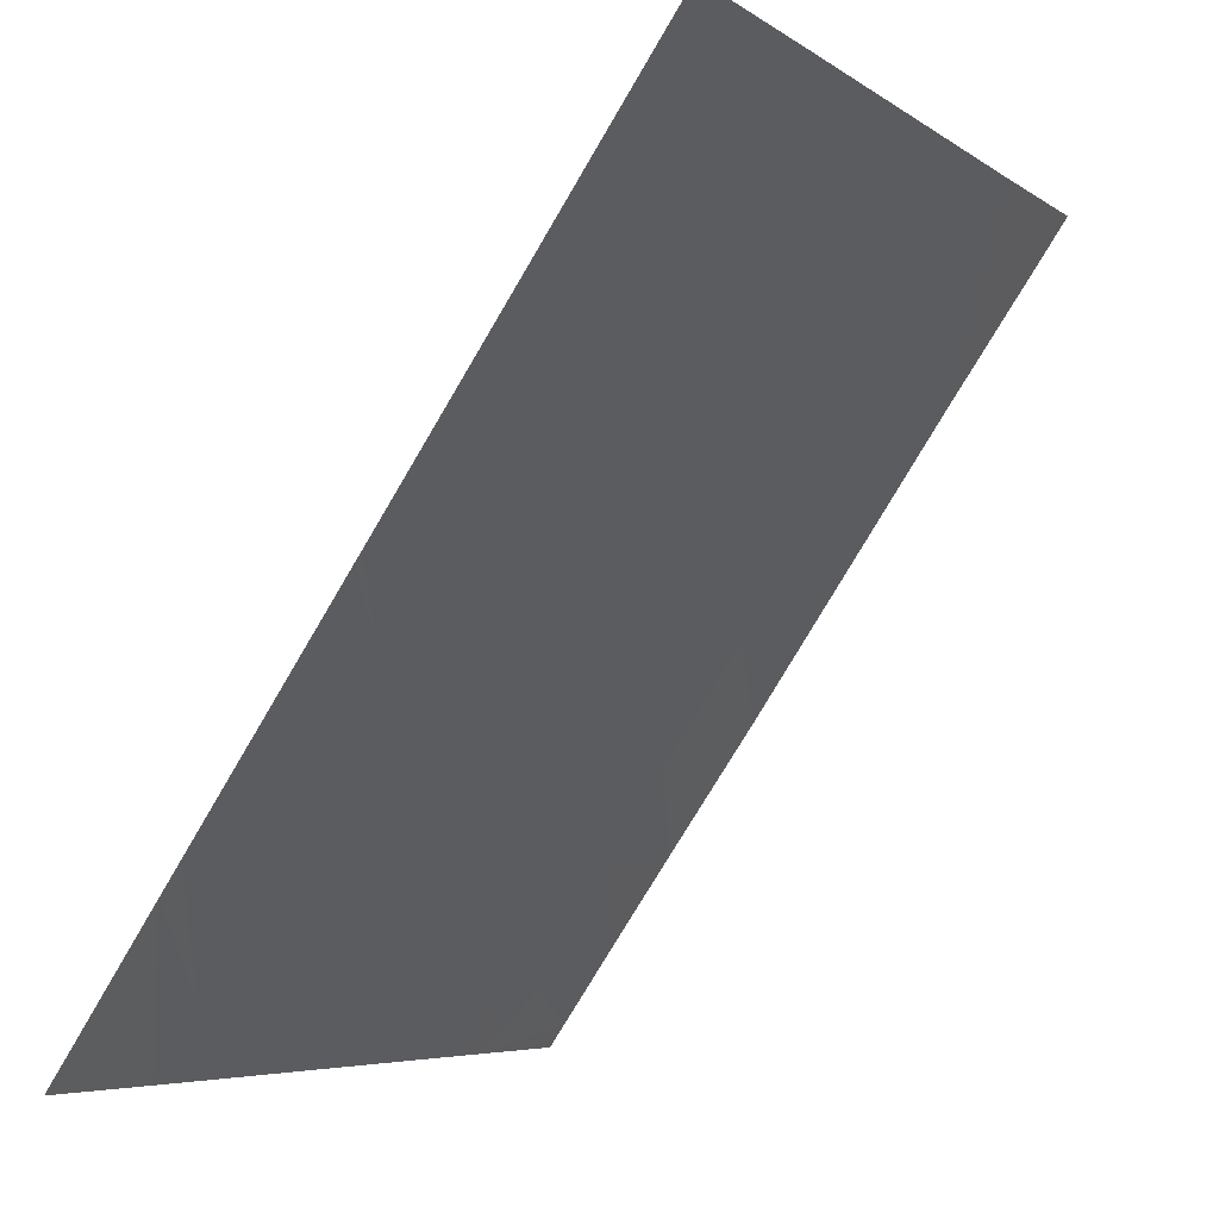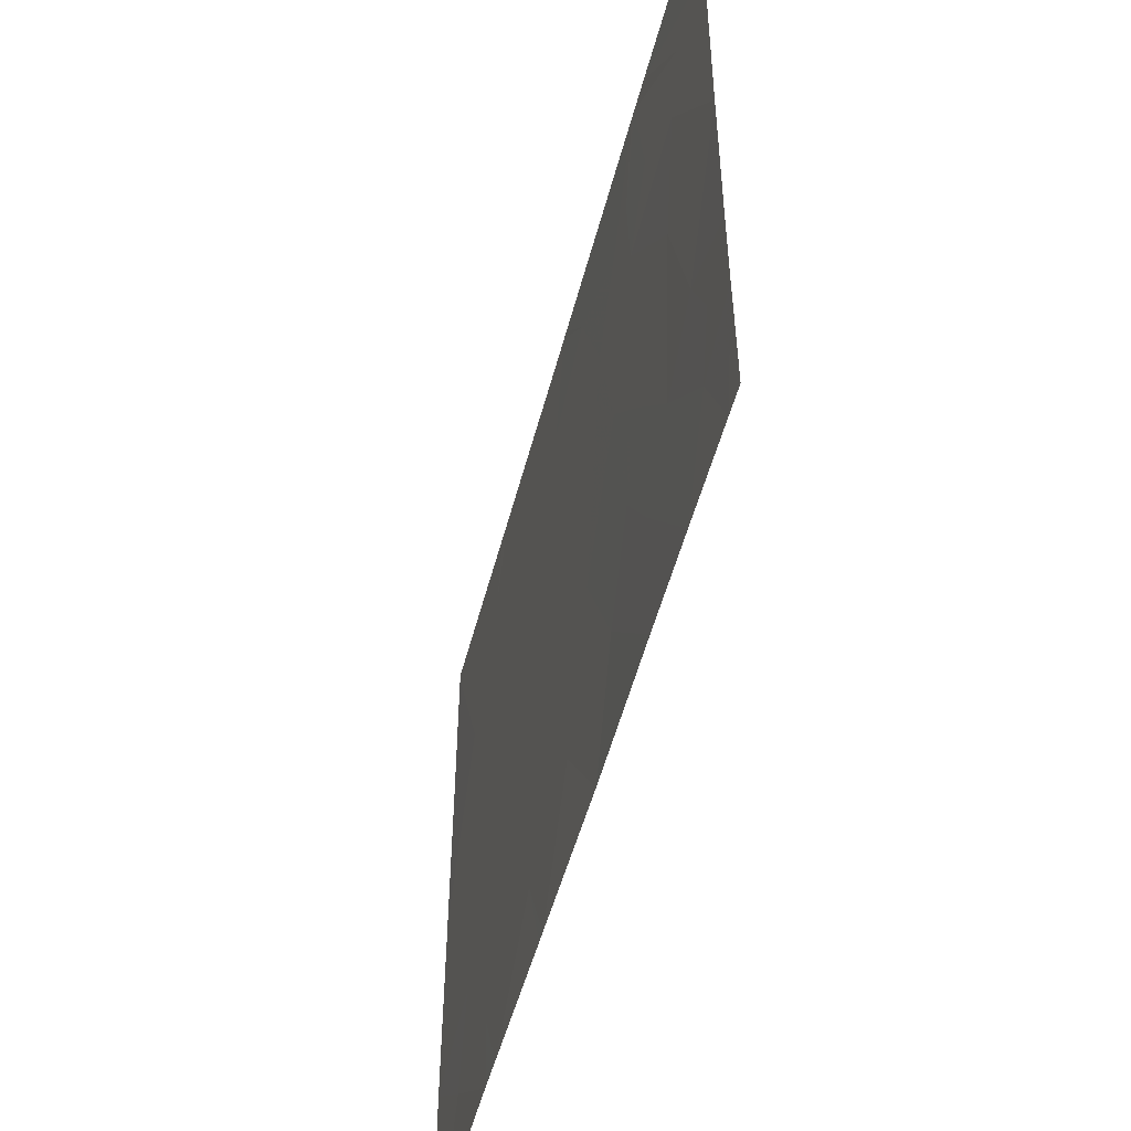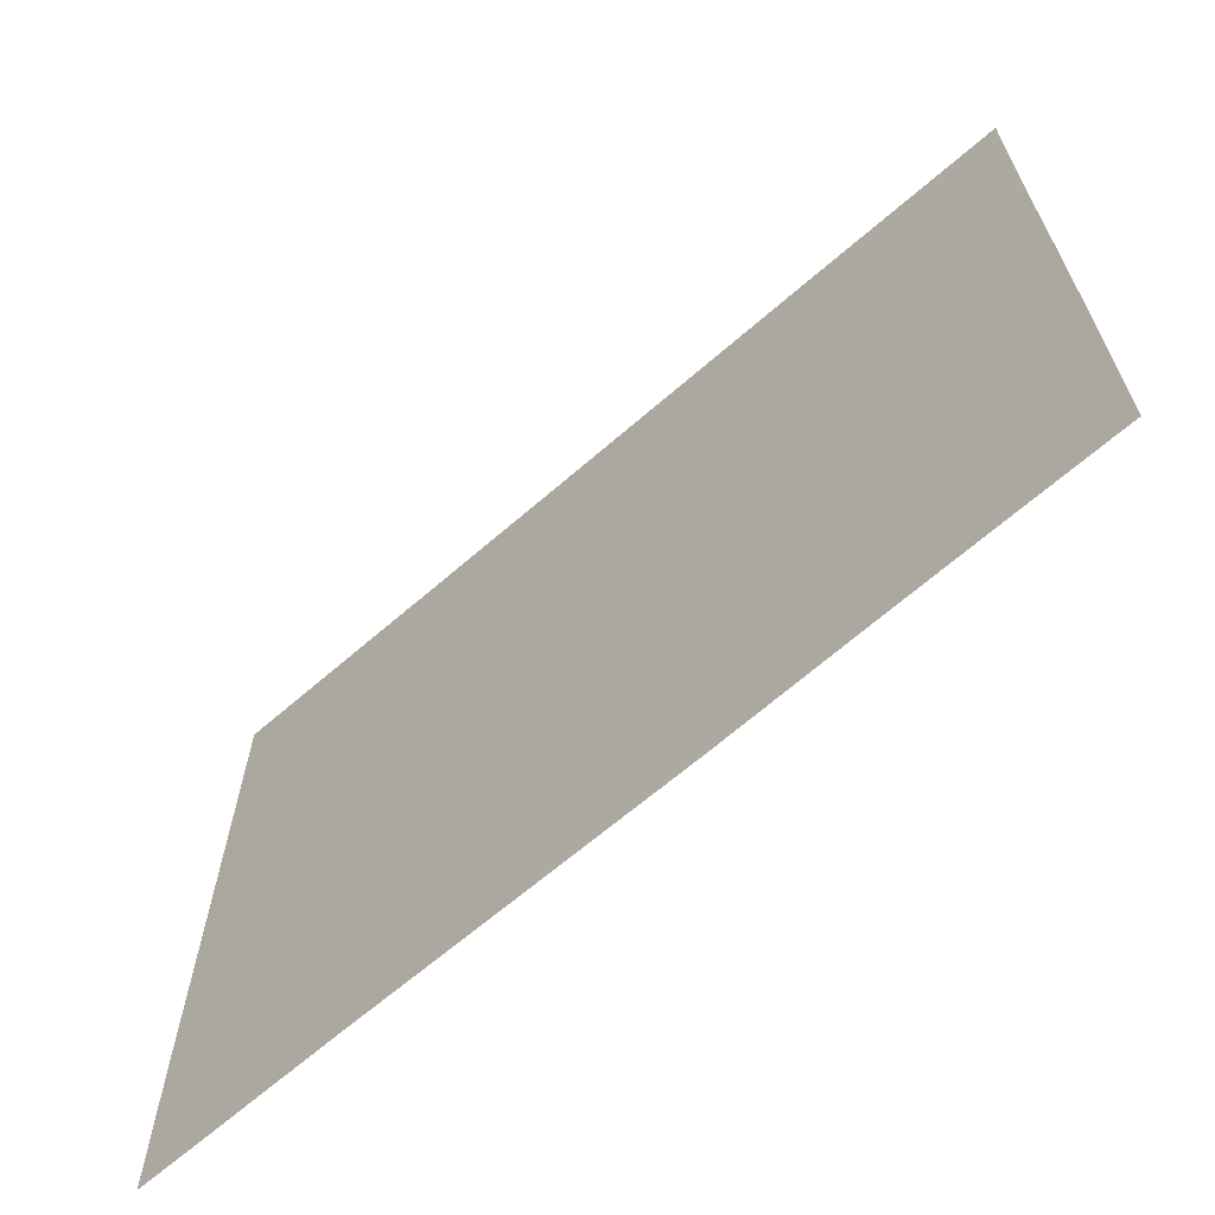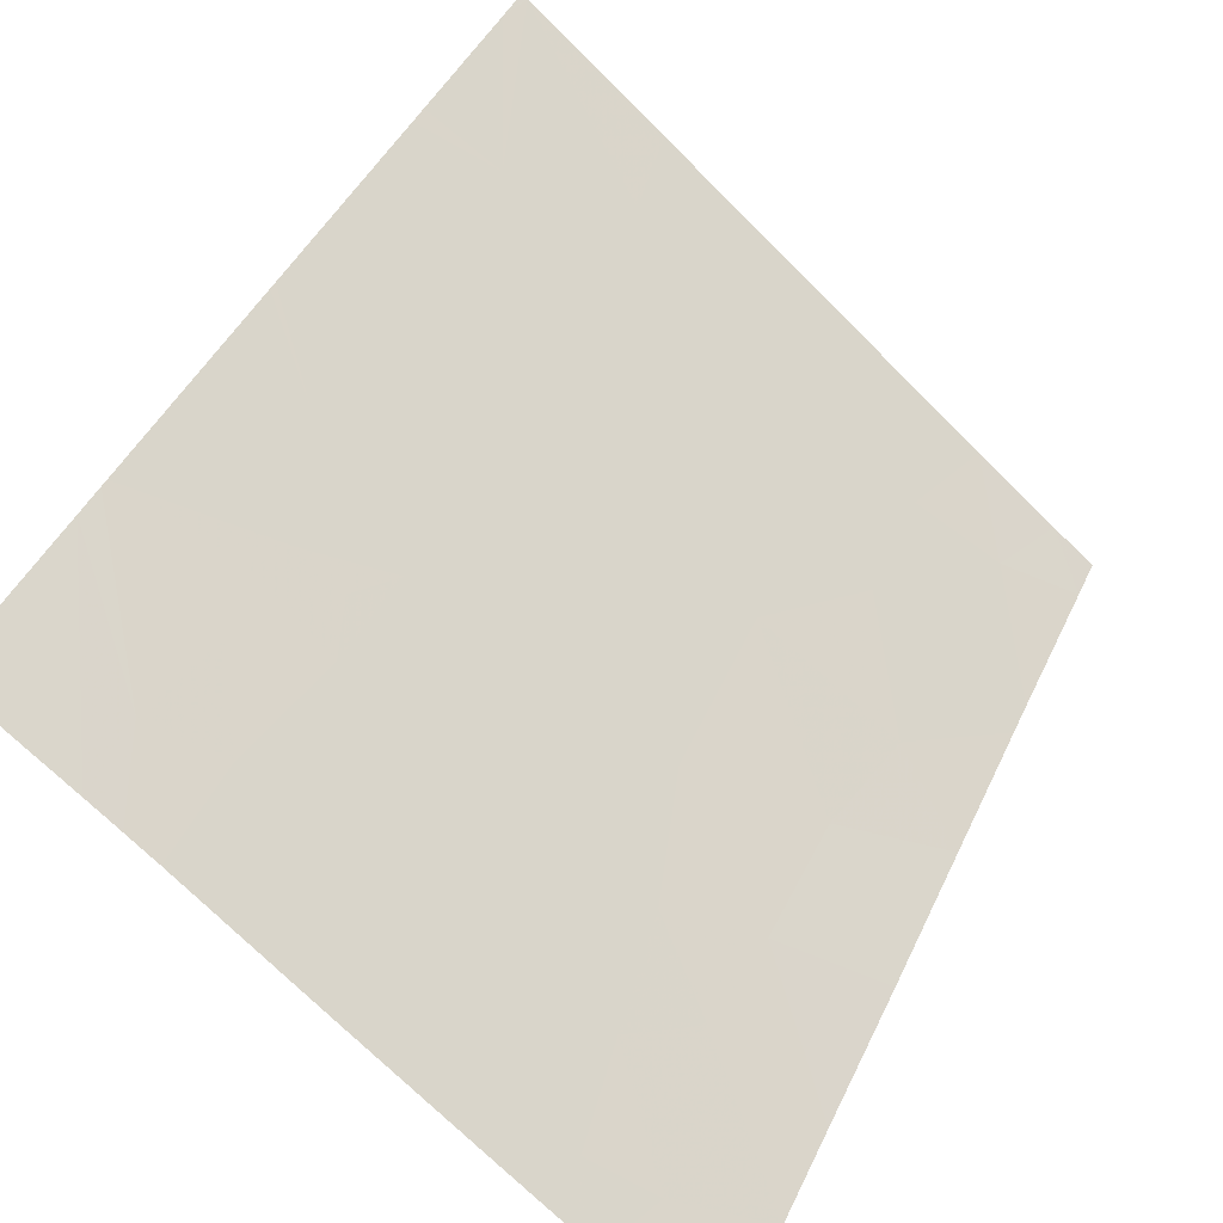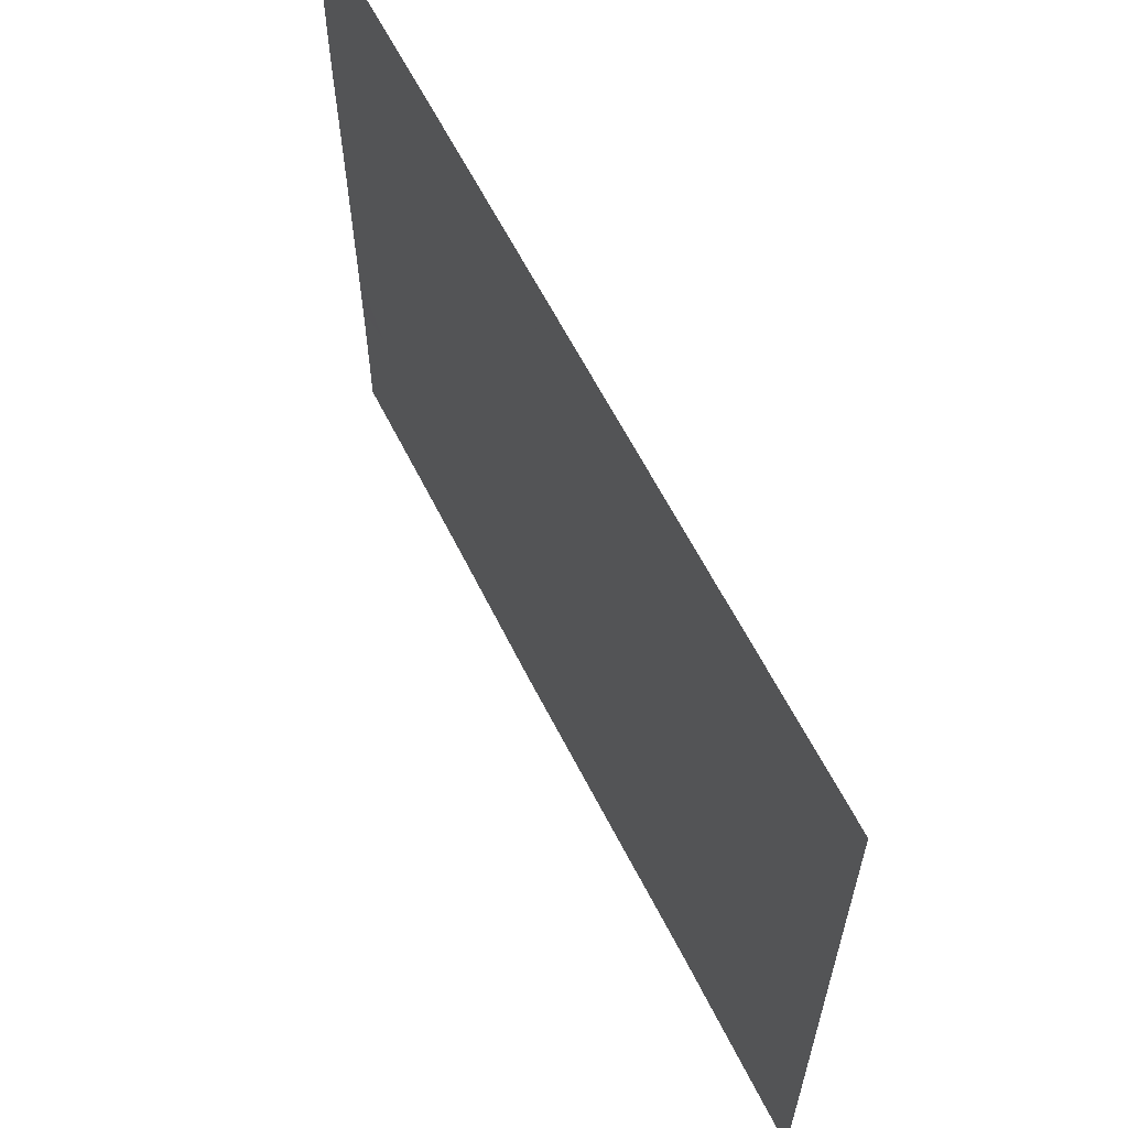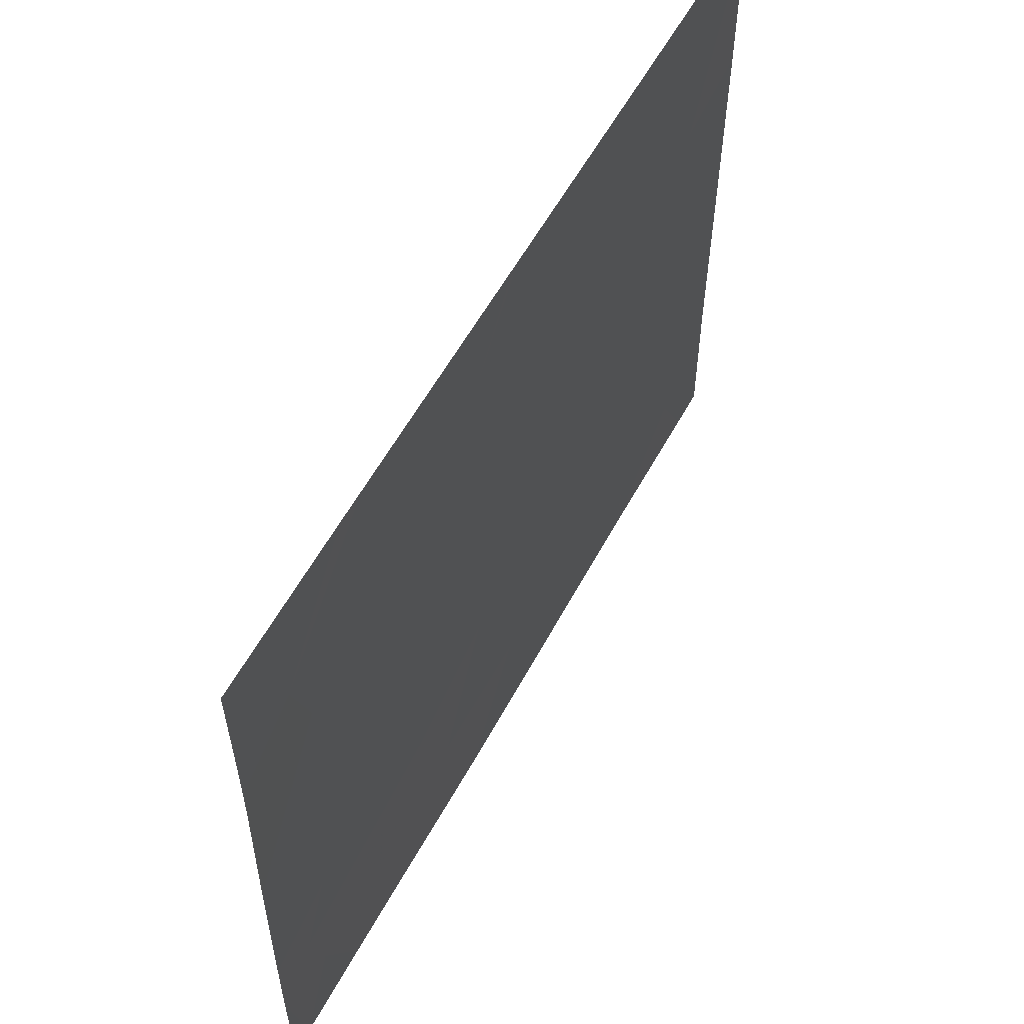
<metadata>
{"format":"obj","ext":"obj","renderer":"f3d","projection":"perspective","resolution":1024,"background":"white","views":[{"elev":-5.8,"azim":28.2,"up":"+Y"},{"elev":-52.0,"azim":-49.8,"up":"+Z"},{"elev":-66.0,"azim":-84.1,"up":"+Z"},{"elev":-72.1,"azim":45.3,"up":"+Y"},{"elev":61.8,"azim":118.1,"up":"+Z"},{"elev":57.3,"azim":-7.1,"up":"+Z"}]}
</metadata>
<code>
v -30.25 21.11 21.46
v -30.54 20.7 21.46
v -30.12 21.3 21.13
v -30.38 20.94 20.9
v -30.54 20.72 18.46
v -30.76 20.4 18.46
v -30.31 21.05 18.94
v -30.55 20.71 18.98
v -29.26 22.52 20.14
v -29.14 22.7 20.67
v -29.45 22.26 20.63
v -29.03 22.86 18.46
v -28.93 23 18.67
v -28.93 23 18.46
v -31.04 20 20.02
v -31.05 20 19.32
v -30.74 20.43 20.07
v -30.85 20.28 19.44
v -31.04 20 20.95
v -30.86 20.26 20.97
v -30.56 20.68 21.46
v -30.64 20.57 21.46
v -30.15 21.27 19.49
v -30 21.48 18.93
v -30.26 21.11 20.58
v -30.51 20.75 19.64
v -30.69 20.5 19.23
v -29.66 21.95 21.04
v -29.89 21.62 20.95
v -29.84 21.71 20.17
v -30.93 20.17 19.15
v -30.43 20.87 19.31
v -30.36 20.97 19.6
v -30.88 20.23 18.85
v -30.5 20.77 20.59
v -30.8 20.34 20.67
v -29.47 22.23 18.46
v -29.79 21.77 18.46
v -29.71 21.89 18.83
v -28.92 23 21.43
v -29.01 22.88 21.46
v -29.34 22.41 21.12
v -31.05 20 19.09
v -29.74 21.85 19.51
v -31.05 20 18.46
v -30.98 20.09 18.46
v -31.05 20 18.96
v -29.96 21.53 21.46
v -29.98 21.5 21.46
v -29.53 22.15 19.87
v -29.27 22.51 19.66
v -28.92 23 21.46
v -28.93 23 19.08
v -29.13 22.71 18.8
v -28.92 23 19.86
v -29.18 22.64 19.21
v -29.46 22.25 19.19
v -29.39 22.34 18.46
v -29.39 22.35 18.46
v -29.38 22.36 18.75
v -31.04 20 21.46
v -28.92 23 19.78
v -30.38 20.94 20.69
v -29.41 22.3 21.46
v -30.18 21.21 18.46
v -30.48 20.79 20.98
v -31.04 20 20.66
v -30.62 20.6 20.91
v -29.82 21.73 18.46
v -30.36 20.97 19.98
v -28.92 23 20.74
v -28.92 23 19.94
v -31.04 20 20.8
v -29.36 22.37 21.46
f 4 1 2
f 4 3 1
f 8 6 5
f 5 7 8
f 11 9 10
f 14 13 12
f 18 15 16
f 18 17 15
f 22 19 20
f 20 21 22
f 7 24 23
f 25 3 4
f 17 27 26
f 17 18 27
f 11 28 29
f 29 30 11
f 31 27 18
f 33 32 23
f 26 32 33
f 27 34 6
f 6 8 27
f 36 17 35
f 39 38 37
f 31 34 27
f 42 40 41
f 42 10 40
f 31 16 43
f 44 23 24
f 24 39 44
f 47 45 46
f 46 34 47
f 3 29 48
f 8 7 32
f 3 48 49
f 51 9 50
f 40 52 41
f 54 13 53
f 54 12 13
f 51 55 9
f 57 56 51
f 60 58 59
f 22 61 19
f 27 8 32
f 51 62 55
f 51 56 62
f 60 37 58
f 11 10 42
f 31 47 34
f 44 39 57
f 57 60 56
f 59 12 54
f 63 4 35
f 56 54 53
f 28 64 48
f 28 42 64
f 7 5 65
f 35 4 66
f 31 43 47
f 11 50 9
f 11 30 50
f 36 67 15
f 15 17 36
f 31 18 16
f 36 35 68
f 24 65 69
f 24 7 65
f 44 30 23
f 70 33 23
f 10 71 40
f 57 51 50
f 50 44 57
f 9 55 72
f 72 10 9
f 34 46 6
f 56 53 62
f 73 20 19
f 36 73 67
f 39 37 60
f 60 57 39
f 60 59 54
f 54 56 60
f 66 2 21
f 66 4 2
f 42 74 64
f 32 7 23
f 25 35 70
f 10 72 71
f 70 26 33
f 42 41 74
f 25 29 3
f 25 30 29
f 27 32 26
f 68 21 20
f 20 36 68
f 39 69 38
f 63 35 25
f 63 25 4
f 68 66 21
f 68 35 66
f 17 26 70
f 70 35 17
f 30 44 50
f 25 23 30
f 25 70 23
f 36 20 73
f 11 42 28
f 39 24 69
f 3 49 1
f 28 48 29

</code>
